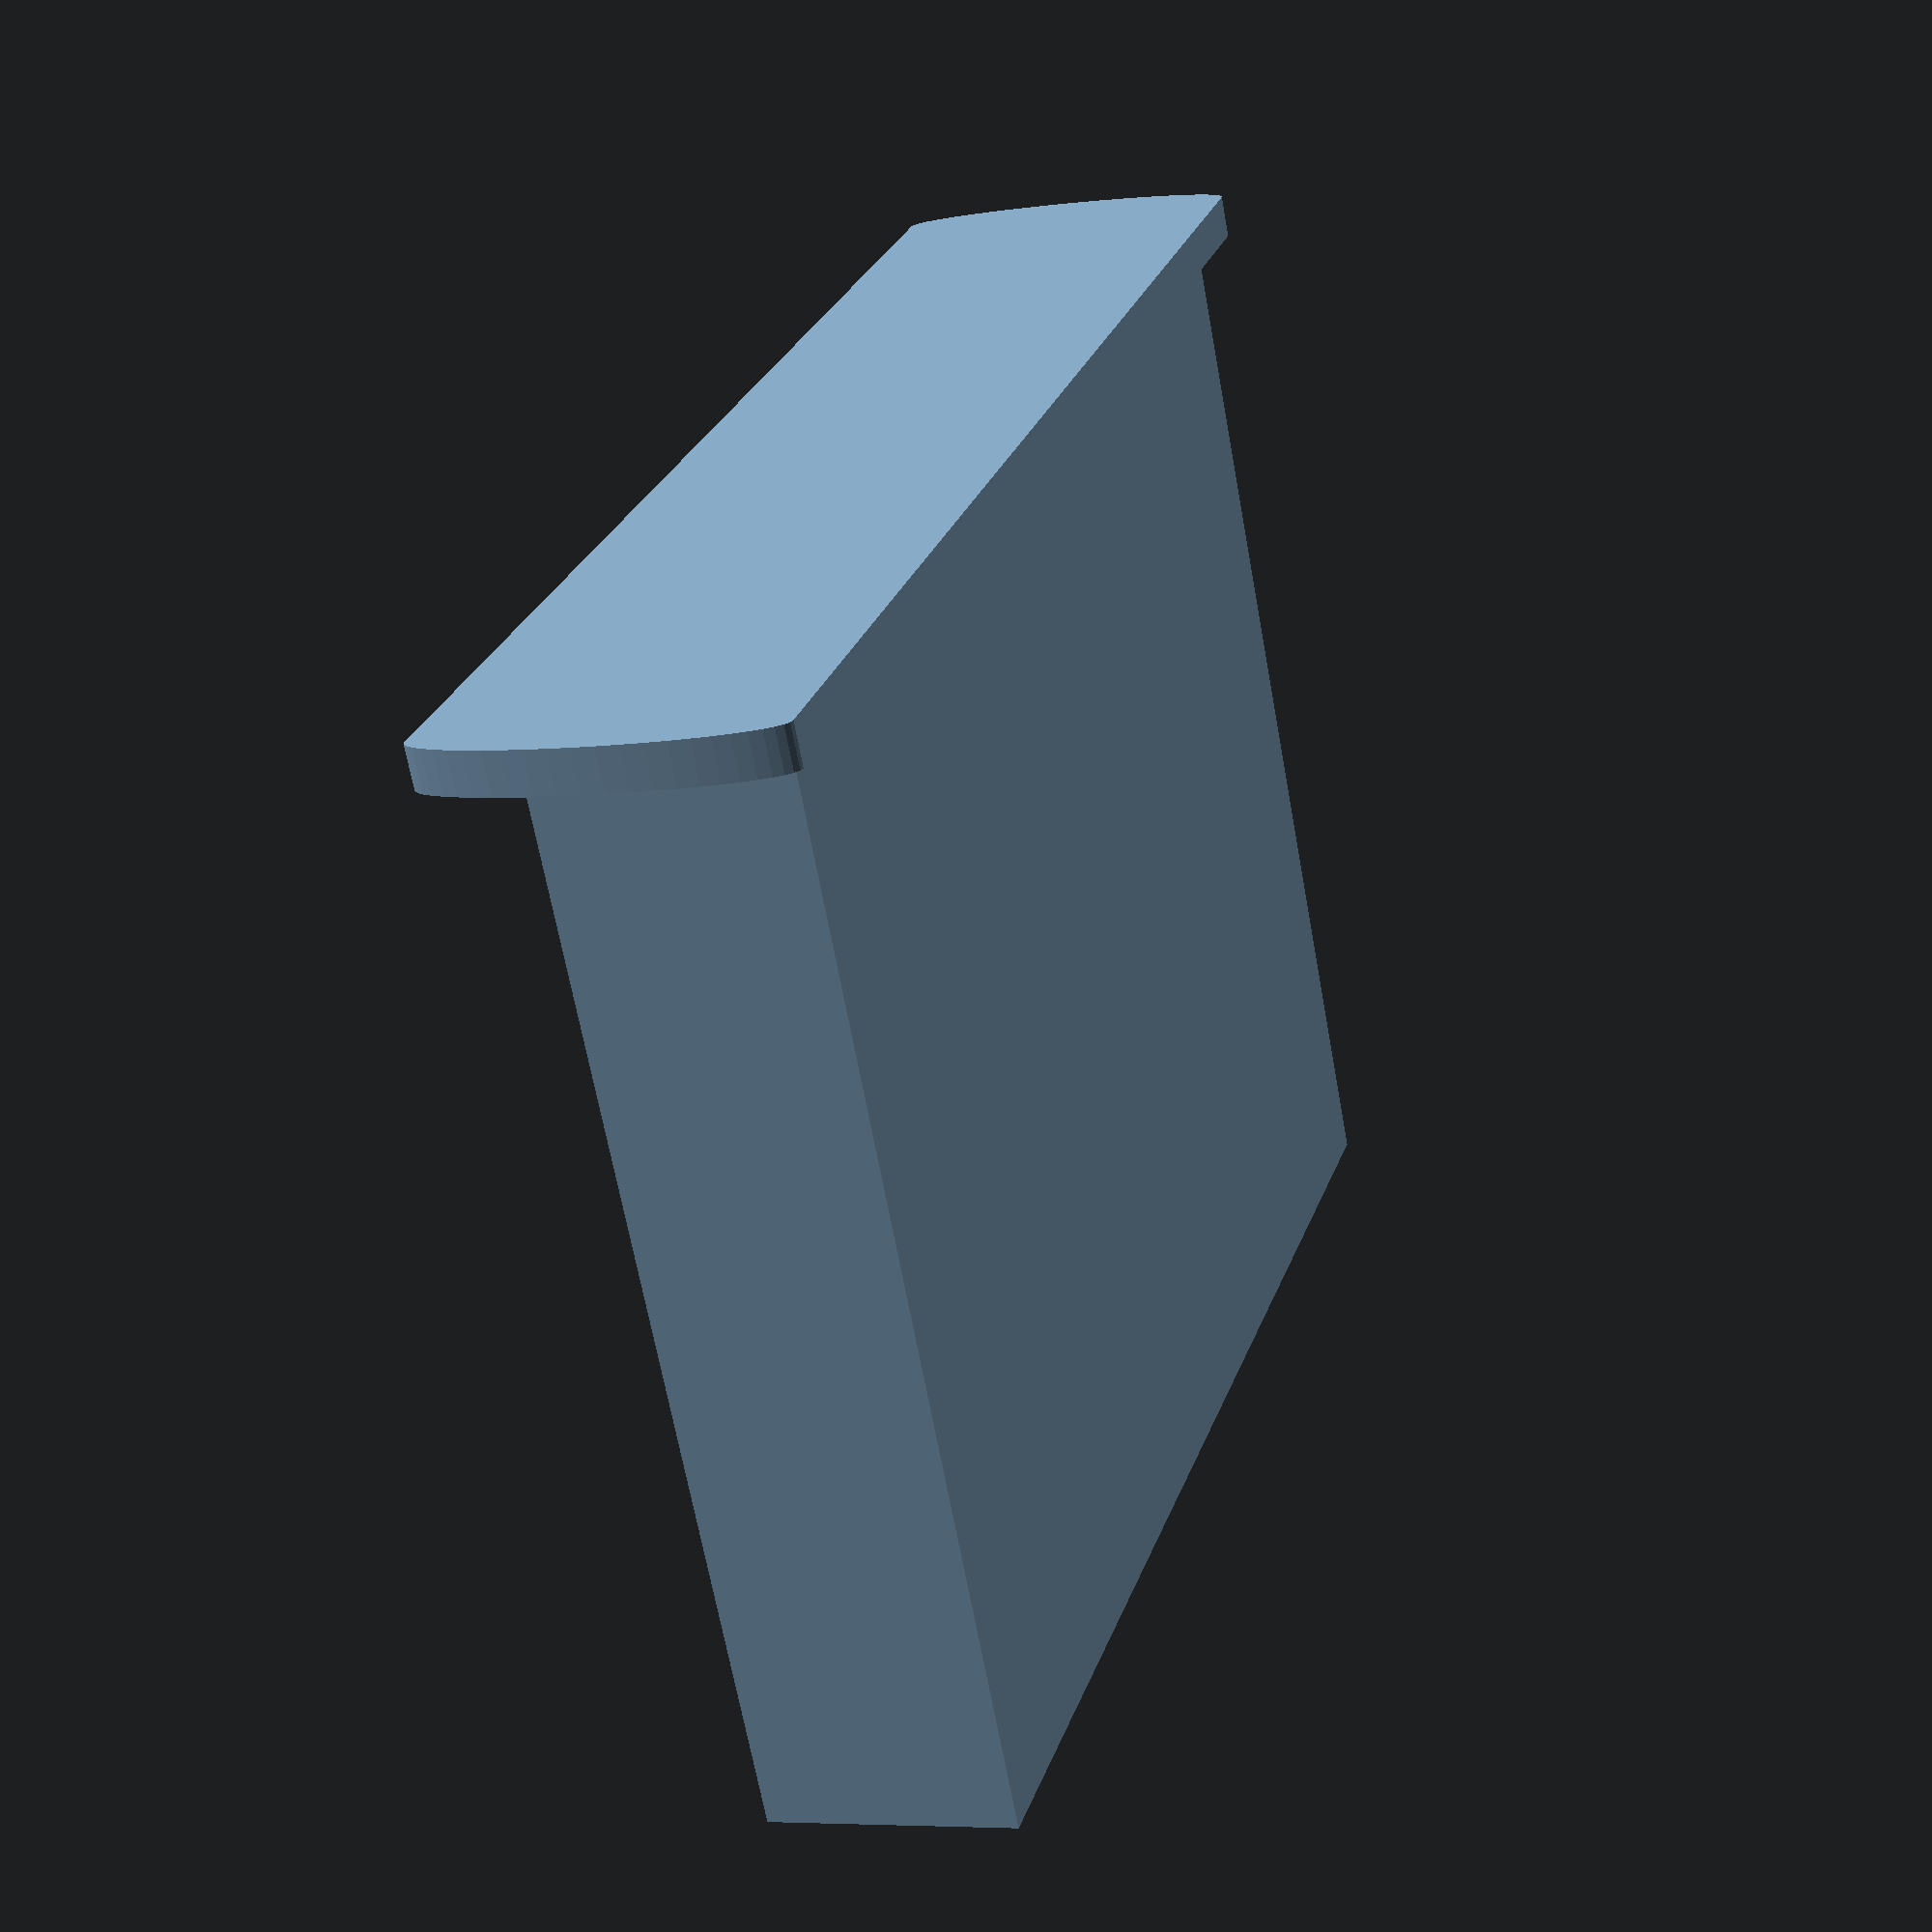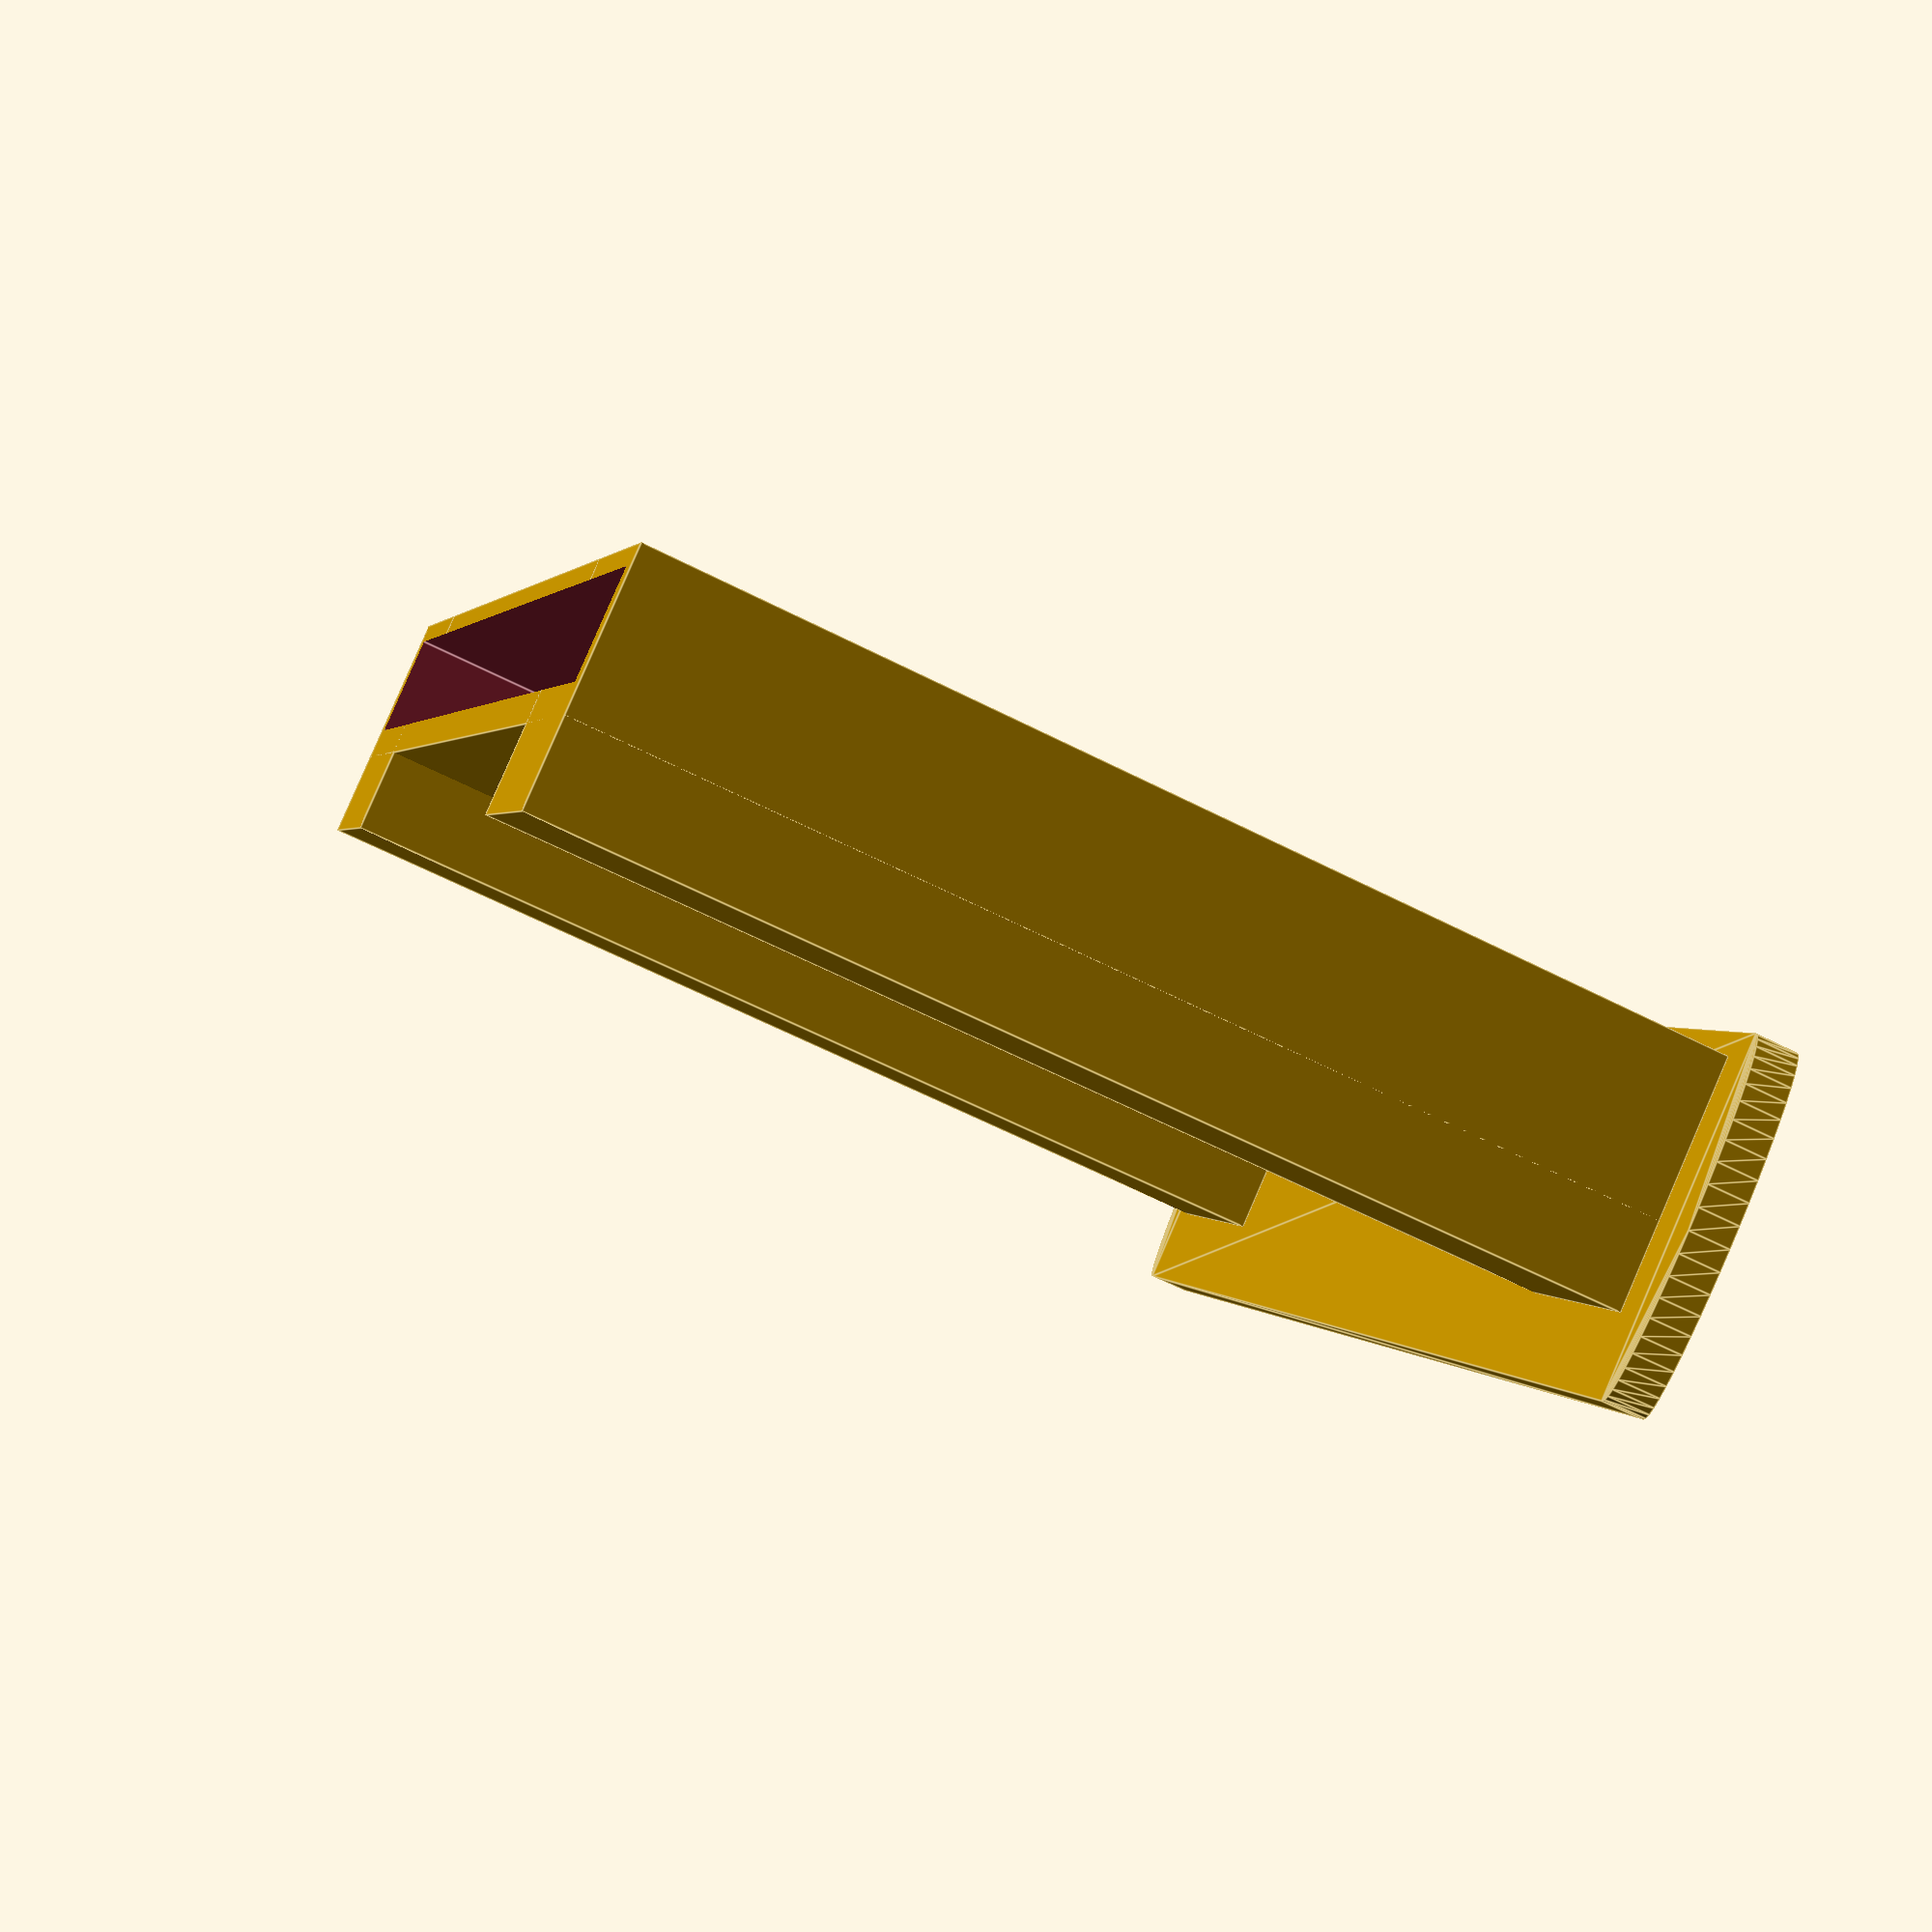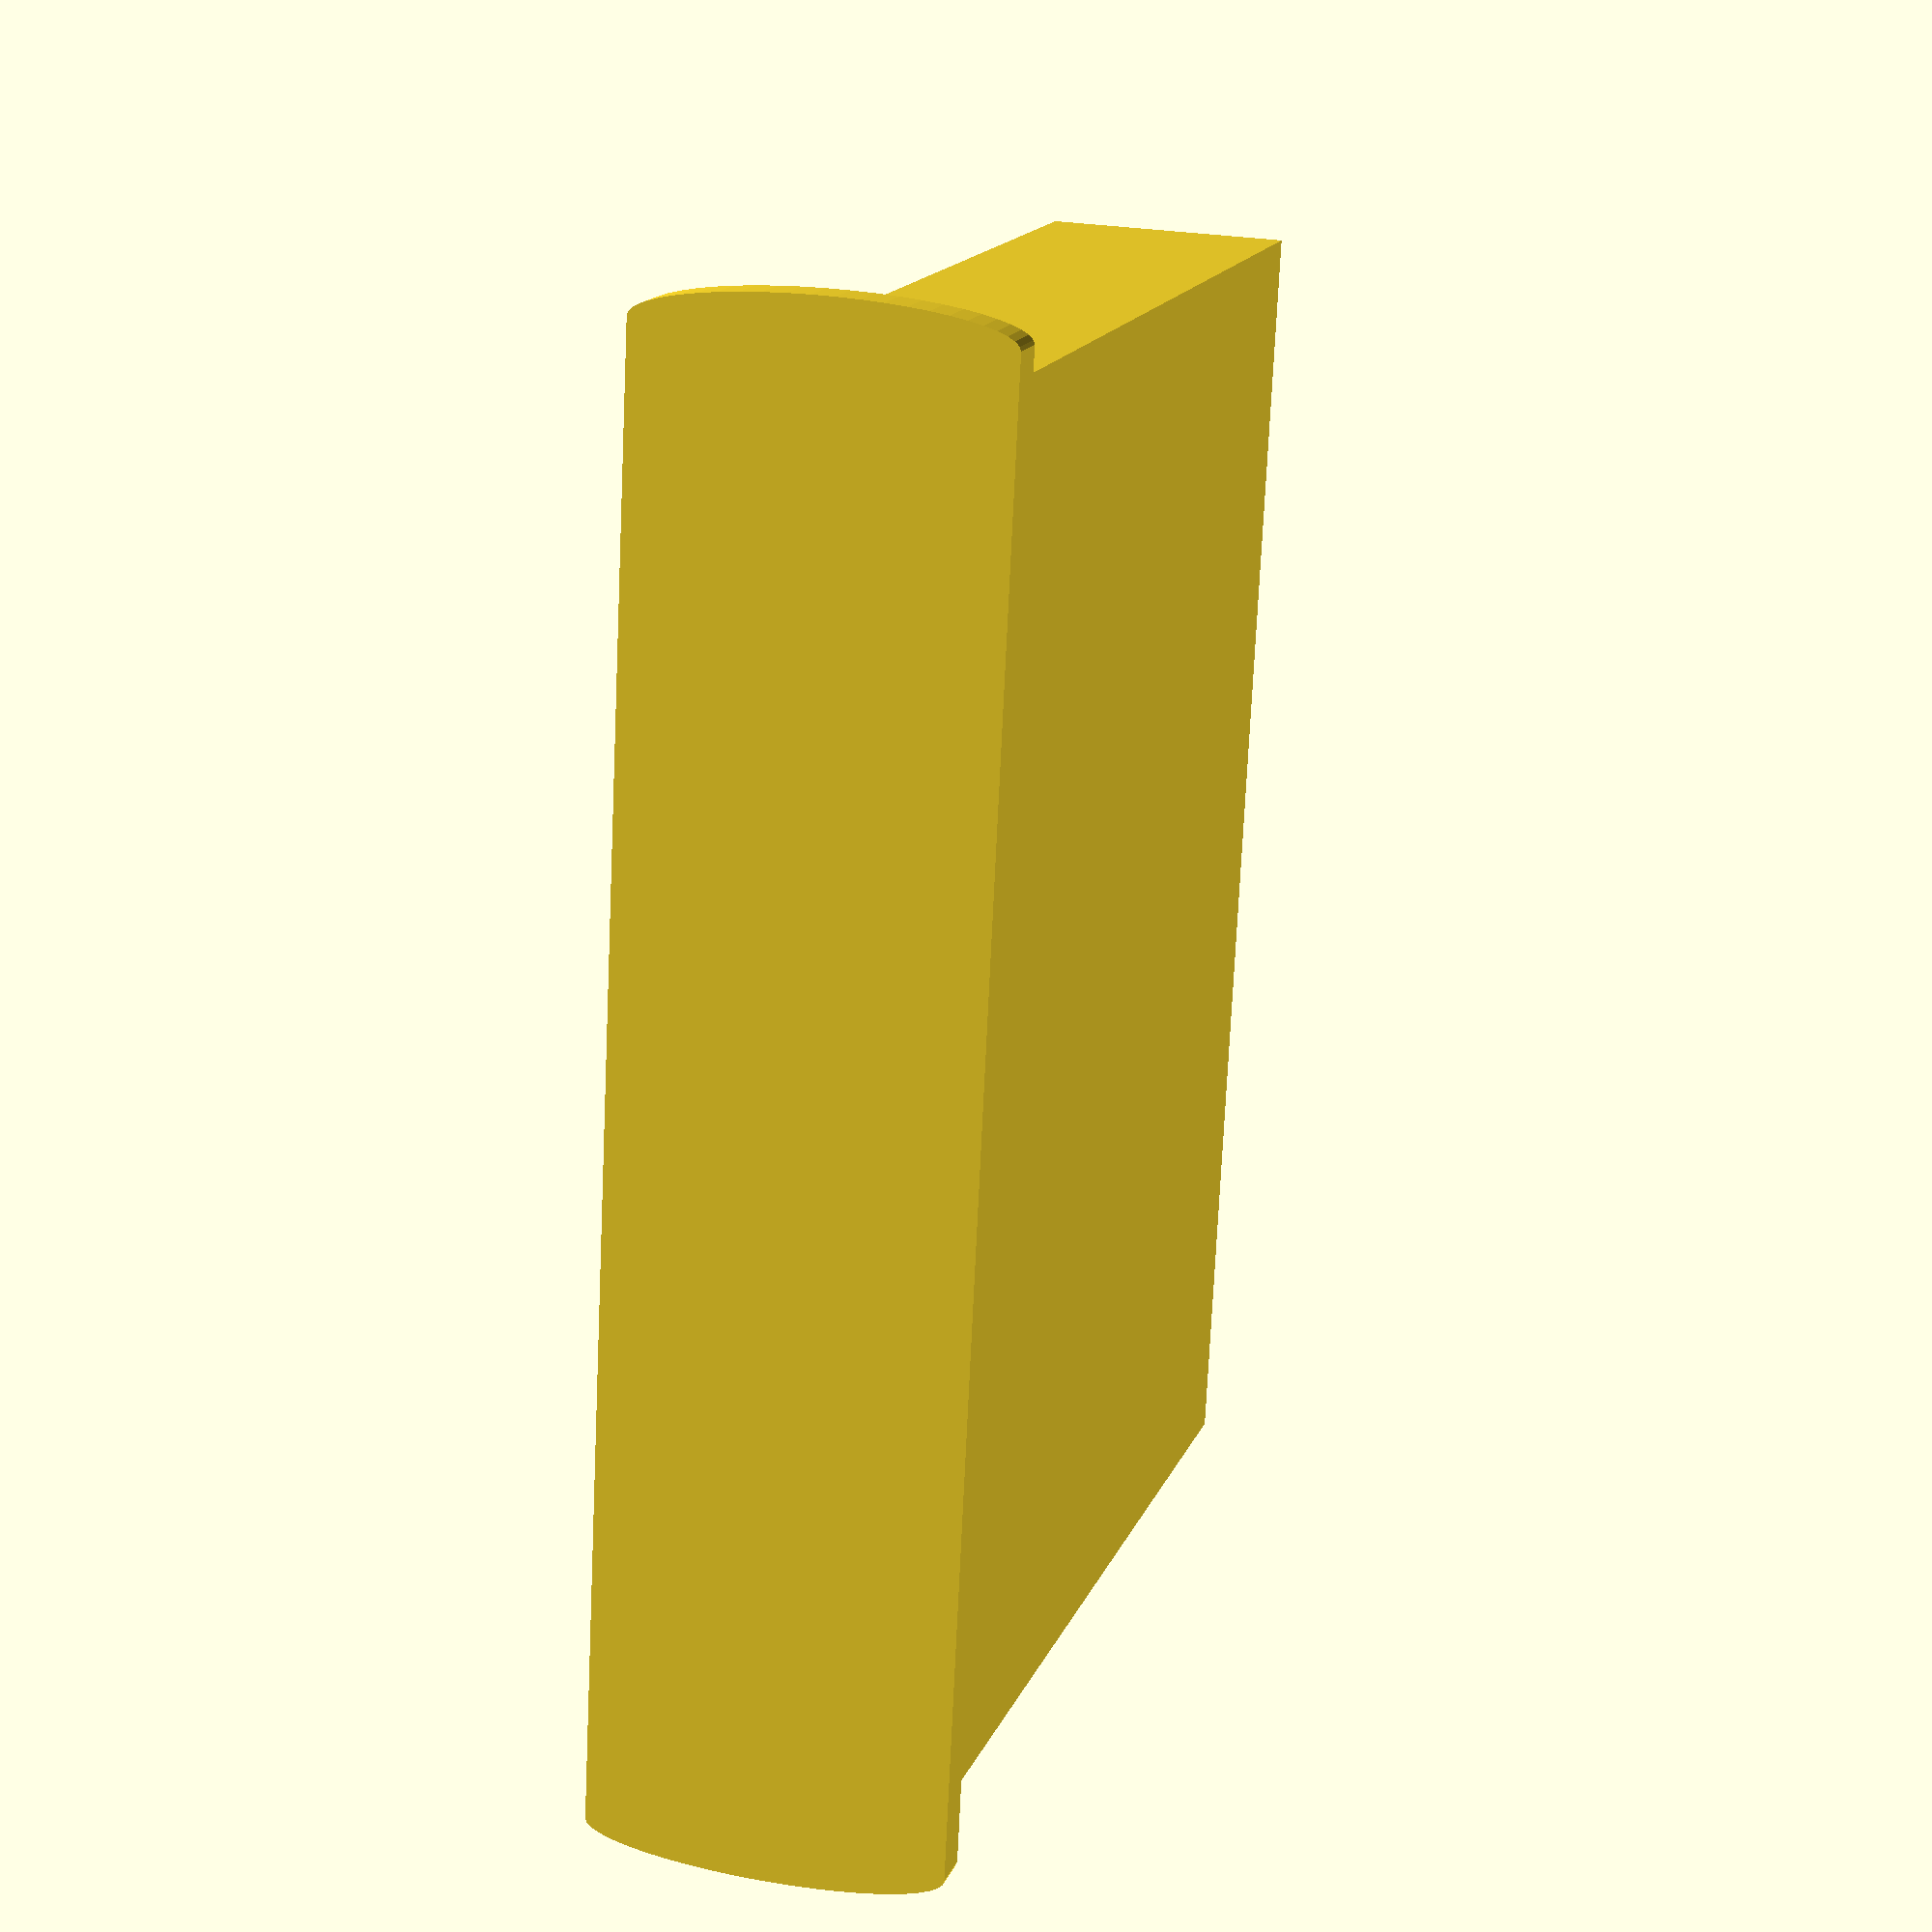
<openscad>

/* [Which Part] */

// Part to render
part = "InnerBoxPrint"; // [ InnerBoxPrint, OuterBoxPrint1, OuterBoxPrint2, SliderPrint, InnerBox, OuterBox, Slider ]

// Used for Slider part only.  Which slider number this is, 0-indexed.
slider_num = 0;

// Used for Slider part only.  Which position number this slider is coded for, 0-indexed.
position_num = 0;


/* [Main] */

// The string of position labels to use for the primary scale.
primary_scale = "0123456789";

// The string of position labels to use for the secondary scale, or undef if only one scale.
secondary_scale = undef;

// Which scale (0 for primary, 1 for secondary) to use for each slider.  This also defines the number of sliders.
slider_scales = [ 0, 0, 0, 0, 0 ];

// Inner dimensions of box cavity: width, depth, height; when drawer is facing to the right
inner_size = [ 50, 60, 5 ];


/* [Misc] */

// Depth of the detent hole
detent_height = 0.7;

// Maximum length of the detent lever arm (from the slider connector piece to the detent peg).  A smaller length may be chosen if possible to fit in two detent pegs.
detent_lever_arm_length_max = 20.0;

// Minimum length of the detent lever arm.
detent_lever_arm_length_min = 10.0;

// Defines the width of the margins on the +x and -x side of the box top, as a fraction of the box width
outer_box_top_margin_frac = 0.1;

// The width of the separating walls between sliders, as a fraction of the total width of the slider space
slider_separator_width_frac = 0.03;

// Minimum absolute width of separating walls between sliders.  If the calculated width is below the minimum, separating walls will be removed entirely.
min_between_slider_wall_width = 2;

// The length of the connecting piece of the slider, as a fraction of the outer box depth.  Larger values are stronger but reduce travel length and compress symbols.  The multiplier is arbitrarily chosen.  This is the main parameter to tweak for altering travel distance vs slider stabilization in this dimension.
slider_connector_length_frac = 0.083;

// The width of the connecting piece of the slider, as a fraction of the space between the centers of 2 adjacent sliders.  This also determines slot width.
slider_connector_width_frac = 0.2;

// Amount the handle on the slider protrudes
slider_handle_height = 1.5;

// The depth (along the length of the slider) of space that the handle takes up, as a fraction of the length of the slider's top wing
slider_handle_depth_frac = 0.125;

// Minimum opening span of the slider gates.  This ensures proper printing and proper clearances, but if the scale is too compact, may cause adjacent slider positions to also allow through the pins.
min_gate_opening = 2.5;

// The width of the slider's gate fin, as a fraction of the width of the right half of the bottom wing.
slider_gate_width_frac = 0.5;


/* [Marks] */
// Depth of scale markings
scale_mark_height = 0.3;

// Width/thickness of scale marking lines
scale_mark_width = 0.4;

// Type of primary scale
primary_scale_mark_type = "compact"; // [ ticks, full, compact ]

// Type of secondary scale
secondary_scale_mark_type = "compact"; // [ ticks, full, compact ]

// Used to guess how much space a label will take up.  This should be the ratio of character width to character height, approximately.  Adjust this if scale labels are intersecing the edges.
font_width_to_height_ratio = 0.95;

// Multiplier to turn a bounding box height into an approximate font point size
font_height_to_point_size_multiplier = 0.9;


/* [Minor Dims] */

// Thickness of inner box walls
inner_box_wall_thick = 1.2;

// Thickness of inner box bottom
inner_box_bottom_thick = 0.95;

// Thickness of inner box top
inner_box_top_thick = 1.5;

// Thickness of the backplate/handle on the end of the inner box
inner_box_end_plate_thick = 2;

// Distance the inner box handles protrudes to either side of the outer box when closed
inner_box_side_handle_protrusion = 1.5;

// Minimum thickness at thinnest point of outer box top
outer_box_min_top_thick = 1.7;

// Outer box wall thicknesses
outer_box_wall_thick = 1.5;

// Outer box bottom thickness
outer_box_bottom_thick = 0.95;

// Thickess of the slider top wing plate/detent arm
slider_top_wing_thick = 1.2;

// Thickness of the bottom wing; thicker values are stiffer but bulkier
slider_bottom_wing_thick = 1.5;

// The fraction of the gate hole width/depth that should be indented for false gates
false_gate_indent_width_frac = 0.2;

// The width and depth of the binary pips that mark each slider with its position
binary_pips_mark_depth = 0.2;

// Width of binary pips
binary_pips_mark_width = 0.5;

/* [Clearances] */

// The amount of sliding play/clearance the inner box has inside the outer box in the Y dimension
inner_box_play_y = 0.6;

// Minimum height of intersection between pins on inner box and gate fins on the sliders.
gate_pin_contact_height = 1.5;

// Amount of play/clearance between slider wings and the slot it rides in.
slider_wing_play_z = 0.5;

// The minimum amount of clearance between the gates on the bottom of the sliders, and the top of the inner box.
gate_inner_box_top_clearance_z = 0.2;

// Minimum clearance between the tops of the pins on the inner box and the bottoms of the slider wings
pin_wing_clearance_z = 0.2;

// The clearance between the tops of the rails on the inner box and the bottom of the outer box lid.
inner_box_top_rail_play_z = 0.3;

// Clearance between each slider and either the adjacent slider or the slot wall in the X dimension
slider_top_wing_clearance_x = 0.3;

// Amount of play the slider has in the X dimension
slider_play_x = 0.45;

// Extra clearance between bottom of slider gate and top of inner box, in addition to existing plays and clearances.
slider_gate_inner_box_top_clearance_extra = 0;

// Clearances around box front cutouts for inserting sliders
outer_box_front_slider_cutout_clearance = 0.2;

// Clearance between bottom wing of slider and the top rails in the first and last positions
bottom_wing_top_rail_clearance = 0.2;

// Amount of clearance in the X dimension between a pin and its gate when the box is closed.  This translates to slop in opening of the box while locked.
pin_gate_closed_clearance_x = 0.2;

// Amount of extra clearance between the back side of an inner box pin and the previous gate it runs next to.
pin_next_gate_closed_clearance_x = 0.2;

// Extra clearance (in addition to inner_box_play_y) between pins and gates in Y dimension
pin_gate_clearance_y_extra = 0.2;

// Distance to extend slot length by to give a more positive detent click
slot_end_extra_clearance_y = 0.55;




module FlatPuzzleBoxPart(
    /* OPTIONS TO SELECT WHAT PART TO MAKE */
    // Which part of the box to create.  Values are "InnerBox", "OuterBox", or "Slider" for the parts in their native orientations.  For the printable versions, use "InnerBoxPrint", "OuterBoxPrint1", "OuterBoxPrint2", or "SliderPrint".
    part,
    // Used for Slider part only.  Which slider number this is, 0-indexed.
    slider_num = 0,
    // Used for Slider part only.  Which position number this slider is coded for, 0-indexed.
    position_num = 0,

    /* PRIMARY OPTIONS */
    // The string of position labels to use for the primary scale.
    //primary_scale = "0123456789",
    primary_scale = "ABCDEFGHIJKLMNOPQRSTUVWXYZ",
    // The string of position labels to use for the secondary scale, or undef if only one scale.
    secondary_scale = undef,
    // Which scale (0 for primary, 1 for secondary) to use for each slider.  This also defines the number of sliders.
    slider_scales = [ 0, 0, 0, 0, 0 ],
    // Inner dimensions of box cavity: width, depth, height; when drawer is facing to the right
    inner_size = [ 50, 60, 5 ],

    /* MISC OPTIONS */
    // Depth of the detent hole
    detent_height = 0.7,
    // Maximum length of the detent lever arm (from the slider connector piece to the detent peg).  A smaller length may be chosen if possible to fit in two detent pegs.
    detent_lever_arm_length_max = 20,
    // Minimum length of the detent lever arm.
    detent_lever_arm_length_min = 10,
    // Defines the width of the margins on the +x and -x side of the box top, as a fraction of the box width
    outer_box_top_margin_frac = 0.1,
    // The width of the separating walls between sliders, as a fraction of the total width of the slider space
    slider_separator_width_frac = 0.03,
    // Minimum absolute width of separating walls between sliders.  If the calculated width is below the minimum, separating walls will be removed entirely.
    min_between_slider_wall_width = 2,
    // The length of the connecting piece of the slider, as a fraction of the outer box depth.  Larger values are stronger but reduce travel length and compress symbols.  The multiplier is arbitrarily chosen.  This is the main parameter to tweak for altering travel distance vs slider stabilization in this dimension.
    slider_connector_length_frac = 0.083,
    // The width of the connecting piece of the slider, as a fraction of the space between the centers of 2 adjacent sliders.  This also determines slot width.
    slider_connector_width_frac = 0.2,
    // Amount the handle on the slider protrudes
    slider_handle_height = 1.5,
    // The depth (along the length of the slider) of space that the handle takes up, as a fraction of the length of the slider's top wing
    slider_handle_depth_frac = 0.125,
    // Minimum opening span of the slider gates.  This ensures proper printing and proper clearances, but if the scale is too compact, may cause adjacent slider positions to also allow through the pins.
    min_gate_opening = 2.5,
    // The width of the slider's gate fin, as a fraction of the width of the right half of the bottom wing.
    slider_gate_width_frac = 0.5,

    /* MARKING AND SCALE OPTIONS */
    // Depth of scale markings
    scale_mark_height = 0.3,
    // Width/thickness of scale marking lines
    scale_mark_width = 0.4,
    primary_scale_mark_type = "compact",
    secondary_scale_mark_type = "compact",
    // Used to guess how much space a label will take up.  This should be the ratio of character width to character height, approximately.  Adjust this if scale labels are intersecing the edges.
    font_width_to_height_ratio = 0.95,
    // Multiplier to turn a bounding box height into an approximate font point size
    font_height_to_point_size_multiplier = 0.9,

    /* THICKNESSES AND MINOR FEATURE DIMENSIONS */
    // Thicknesses of parts of the inner box
    inner_box_wall_thick = 1.2,
    inner_box_bottom_thick = 0.95,
    inner_box_top_thick = 1.5,
    // Thickness of the backplate/handle on the end of the inner box
    inner_box_end_plate_thick = 2,
    // Distance the inner box handles protrudes to either side of the outer box when closed
    inner_box_side_handle_protrusion = 1.5,
    // Minimum thickness at thinnest point of outer box top
    outer_box_min_top_thick = 1.7,
    // Other outer box wall thicknesses
    outer_box_wall_thick = 1.5,
    outer_box_bottom_thick = 0.95,
    // Thickess of the slider top wing plate/detent arm
    slider_top_wing_thick = 1.2,
    // Thickness of the bottom wing; thicker values are stiffer but bulkier
    slider_bottom_wing_thick = 1.5,
    // The fraction of the gate hole width/depth that should be indented for false gates
    false_gate_indent_width_frac = 0.2,
    // The width and depth of the binary pips that mark each slider with its position
    binary_pips_mark_depth = 0.2,
    binary_pips_mark_width = 0.5,

    /* CLEARANCES AND PLAYS */
    // The amount of sliding play/clearance the inner box has inside the outer box in the Y dimension
    inner_box_play_y = 0.6,
    // Minimum height of intersection between pins on inner box and gate fins on the sliders.
    gate_pin_contact_height = 1.5,
    // Amount of play/clearance between slider wings and the slot it rides in.
    slider_wing_play_z = 0.5,
    // The minimum amount of clearance between the gates on the bottom of the sliders, and the top of the inner box.
    gate_inner_box_top_clearance_z = 0.2,
    // Minimum clearance between the tops of the pins on the inner box and the bottoms of the slider wings
    pin_wing_clearance_z = 0.2,
    // The clearance between the tops of the rails on the inner box and the bottom of the outer box lid.
    inner_box_top_rail_play_z = 0.3,
    // Clearance between each slider and either the adjacent slider or the slot wall in the X dimension
    slider_top_wing_clearance_x = 0.3,
    // Amount of play the slider has in the X dimension
    slider_play_x = 0.45,
    // Extra clearance between bottom of slider gate and top of inner box, in addition to existing plays and clearances.
    slider_gate_inner_box_top_clearance_extra = 0,
    // Clearances around box front cutouts for inserting sliders
    outer_box_front_slider_cutout_clearance = 0.2,
    // Clearance between bottom wing of slider and the top rails in the first and last positions
    bottom_wing_top_rail_clearance = 0.4,
    // Amount of clearance in the X dimension between a pin and its gate when the box is closed.  This translates to slop in opening of the box while locked.
    pin_gate_closed_clearance_x = 0.3,
    // Amount of extra clearance between the back side of an inner box pin and the previous gate it runs next to.
    pin_next_gate_closed_clearance_x = 0.2,
    // Extra clearance (in addition to inner_box_play_y) between pins and gates in Y dimension
    pin_gate_clearance_y_extra = 0.2,
    // Distance to extend slot length by to give a more positive detent click
    slot_end_extra_clearance_y = 0.55,

) {


// Returns true if all elements in the input array are true
function all_true (ar, i=0) = len(ar) < i ? (ar[i] ? all_true(ar, i+1) : false) : true;


// The scales displayed in the left and right margins
scale_left_margin_type = primary_scale_mark_type;
scale_left_margin_slider = search(0, slider_scales)[0];
scale_right_margin_type = secondary_scale_mark_type;
scale_right_margin_slider = (secondary_scale == undef || len(search(1, slider_scales)) == 0) ? scale_left_margin_slider : search(1, slider_scales)[0];

// Size of interior cavity of inner box.  The opening faces -X
inner_box_inner_size = inner_size;
num_sliders = len(slider_scales);
// Array, indexed by slider number, of arrays of positions for that slider.
slider_positions = [ for (scalenum = slider_scales) [ for (c = (scalenum == 0 ? primary_scale : secondary_scale)) c ] ];

// Calculated inner box main outer dimensions, not including rails and pins on the top, or handle on the front.
inner_box_main_outer_size = inner_box_inner_size + [
    0, // main width of inner box is open at both ends; the end plate caps off one of these ends
    2 * inner_box_wall_thick,
    inner_box_bottom_thick + inner_box_top_thick
];

// Height that the pins rise above the top of the inner box.
inner_box_pin_height = gate_pin_contact_height + gate_inner_box_top_clearance_z + slider_wing_play_z;

// Thickness of the outer box top at its thickest point
outer_box_top_thick = outer_box_min_top_thick + max(slider_top_wing_thick + detent_height, scale_mark_height);

// Size of inner cavity in outer box.
outer_box_inner_size = inner_box_main_outer_size + [
    0,
    inner_box_play_y,
    inner_box_pin_height + pin_wing_clearance_z + slider_bottom_wing_thick + slider_wing_play_z
];
outer_box_outer_size = outer_box_inner_size + [ outer_box_wall_thick, 2 * outer_box_wall_thick, outer_box_bottom_thick + outer_box_top_thick ];

// The height of the top rails on the inner box.
inner_box_top_rail_height = outer_box_inner_size.z - inner_box_main_outer_size.z - inner_box_top_rail_play_z;

// Width of margins on the +x and -x sides of the box top
outer_box_top_margins_x_min = outer_box_outer_size.x * outer_box_top_margin_frac;
outer_box_top_margins_x = max(outer_box_top_margins_x_min, outer_box_wall_thick);

// Effective width on the top of the outer box that can be used for sliders.
effective_slider_area_width = outer_box_outer_size.x - 2*outer_box_top_margins_x - 2*slider_top_wing_clearance_x;
// The target width of the walls between sliders.  This is arbitrary, and can be 0.
target_between_slider_wall_width = slider_separator_width_frac * effective_slider_area_width;
// The chosen width of walls in between sliders, or 0 to indicate no walls.
between_slider_wall_width = target_between_slider_wall_width >= min_between_slider_wall_width ? target_between_slider_wall_width : 0;
echo("Between Slider Wall Width", between_slider_wall_width);

// The amount of X space in between the top wings of adjacent sliders.  Depends on whether or not there are walls between.
slider_top_wing_width_between = between_slider_wall_width > 0 ? (between_slider_wall_width + 2*slider_top_wing_clearance_x) : slider_top_wing_clearance_x;
// Space between sliders
slider_spacing = (effective_slider_area_width - slider_top_wing_width_between * (num_sliders - 1)) / num_sliders + slider_top_wing_width_between;
// Width of the top plate on the slider
slider_top_wing_width = slider_spacing - slider_top_wing_width_between;
// The X coordinate of each of the sliders, centered on the slider.
sliders_x = [ for (i = [ 0 : num_sliders-1 ]) outer_box_top_margins_x + slider_top_wing_clearance_x + slider_top_wing_width/2 + i * slider_spacing ];
echo("First/Last Slider Edge Distances", sliders_x[0], outer_box_outer_size.x - sliders_x[len(sliders_x) - 1]);
//assert(sliders_x[0] == outer_box_outer_size.x - sliders_x[len(sliders_x) - 1]); // first and last slider are equidistant from their nearest edge

// Length of the connector between the top and bottom parts of the slider.  Larger values are stronger but reduce travel length and compress symbols.  The multiplier is arbitrarily chosen.  This is the main parameter to tweak for altering travel distance vs slider stabilization in this dimension.
slider_connector_length = slider_connector_length_frac * outer_box_outer_size.y;

// These multipliers here are calculated such that top wing just covers whole slot at one extreme.
// The length of the part of the slot that the slider travels in
slot_travel_length = (1/3) * outer_box_outer_size.y + (2/3) * slider_connector_length;
// The distance that the slider can travel
slider_travel_length = slot_travel_length - slider_connector_length;
// Offset from the slot to the outer edge of the box
slot_edge_offset = (1/3) * (outer_box_outer_size.y - slider_connector_length);
// Length/depth of the top wing/plate on the slider
slider_top_wing_length = (2/3) * (outer_box_outer_size.y - slider_connector_length) + slider_connector_length;

// Width of the 'connector' portion of the slider, the part that rides in the slots.  The multiplier here is arbitrarily chosen.
slider_connector_width = slider_connector_width_frac * slider_spacing;
// The width of the slots in the box
slot_width = slider_connector_width + slider_play_x;


// Diameter of the handle bump
slider_handle_depth = slider_top_wing_length * slider_handle_depth_frac;
// Height of connecting piece of slider
slider_connector_height = outer_box_top_thick - slider_top_wing_thick + slider_wing_play_z;
// Width of bottom wing right-of-center.
slider_bottom_wing_width_right = slider_top_wing_width / 2;
// Width of bottom wing left-of-center.  Can be reduced so long as it doesn't drop below half the connector width.
// The problem with increasing this to the full slider_bottom_wing_width_right is that the front cutouts on the box would then intersect each other if there are no separators between sliders.  There needs to be some space between.
// TODO: Calculate this based on the actual separation between the box front cutouts.
slider_bottom_wing_width_left = max(slider_bottom_wing_width_right / 2.5, slider_connector_width / 2);


// The Y coordinate corresponding to the center of the slider [connector segment] in its near position.  (In coordinate space of outer box)
slider_positions_y_begin = slot_edge_offset + slider_connector_length / 2;
// The Y coordinate corresponding to the center of the slider [connector segment] in its far position
slider_positions_y_end = outer_box_outer_size.y - slider_positions_y_begin;
echo("Slider travel length compare", slider_positions_y_end - slider_positions_y_begin, slider_travel_length);
//assert(slider_positions_y_end - slider_positions_y_begin == slider_travel_length);  // Make sure the slider travel length equals the spacing between first and last position
// Space between positions of the slider for each slider
slider_positions_spacing = [ for (i = [ 0 : num_sliders - 1 ]) (slider_positions_y_end - slider_positions_y_begin) / (len(slider_positions[i]) - 1) ];
// Y coordinates corresponding to the center of the slider for each slider position for each slider.  The first position is slider_positions_y_end and positions are evenly spaced.
slider_positions_y = [
    for (i = [ 0 : num_sliders - 1 ])
        [ for (j = [ len(slider_positions[i]) - 1 : -1 : 0 ])
            slider_positions_y_begin + j * slider_positions_spacing[i]
        ]
];
// Size of openings in the slider gate
slider_gate_opening = [ for (i = [ 0 : num_sliders - 1 ]) max(min_gate_opening, slider_positions_spacing[i]) ];
// Depth (Y dimension/length) of gate at bottom of slider
slider_gate_depth = max([ for (i = [ 0 : num_sliders - 1 ]) slider_positions_y[i][0] - slider_positions_y[i][len(slider_positions_y[i]) - 1] + slider_gate_opening[i] ]);
// Width of slider gate.  Value is arbitrary and partly controls strength of gates versus strength of pins.
slider_gate_width = slider_gate_width_frac * slider_bottom_wing_width_right;
assert(slider_gate_width < slider_bottom_wing_width_left + slider_bottom_wing_width_right - slider_gate_width);
// Height of the gate component of the slider
slider_gate_height = outer_box_inner_size.z - inner_box_main_outer_size.z - slider_bottom_wing_thick - slider_wing_play_z - inner_box_top_rail_play_z - slider_gate_inner_box_top_clearance_extra;
echo("slider_bottom_wing_width_right", slider_bottom_wing_width_right);
echo("slider_bottom_wing_width_left", slider_bottom_wing_width_left);
echo("slider_gate_depth", slider_gate_depth);
echo("slider_positions_y[0][0]", slider_positions_y[0][0]);
echo("slider_positions_y[0][len(slider_positions_y[0]) - 1]", slider_positions_y[0][len(slider_positions_y[0]) - 1]);
echo("slider_gate_opening", slider_gate_opening);

// Width of the top rails on the inner box
inner_box_top_rail_depth = slider_positions_y_begin - slider_gate_depth / 2 - outer_box_wall_thick - bottom_wing_top_rail_clearance;

// Size of pin in X dimension.  This is calculated to fit underneath the individual slider's top wing footprint.
inner_box_pin_width = slider_top_wing_width / 2 + slider_bottom_wing_width_right - slider_gate_width - pin_gate_closed_clearance_x - pin_next_gate_closed_clearance_x;
// Size of pins in Y dimension
inner_box_pin_depth = min(slider_gate_opening) - inner_box_play_y - 2 * pin_gate_clearance_y_extra;

// Max size of the detent peg in Y dimension so prevent detent sockets from overlapping
max_detent_peg_size_y_by_slider = [ for (posar = slider_positions) slider_travel_length / (len(posar) - 1) ];
max_detent_peg_size_y = min(max_detent_peg_size_y_by_slider);
// Size of the detent peg in the Y dimension (depth)
detent_peg_size_y = min(detent_height * 2, max_detent_peg_size_y);
// Minimum Y distance from the Y center of the detent pin on the slider to the edge of the top wing
detent_peg_edge_dist_min = max(detent_peg_size_y / 2, (slider_top_wing_length - slider_connector_length) / 2 - detent_lever_arm_length_max);
// Maximum distance.  Multiplier is arbitrary and determines the range of how close to the edge the detent peg must be.
//detent_peg_edge_dist_max = 0.3 * ((slider_top_wing_length - slider_connector_length) / 2 - detent_peg_size_y/2);
detent_peg_edge_dist_max = (slider_top_wing_length - slider_connector_length) / 2 - detent_lever_arm_length_min;
assert(detent_peg_edge_dist_max > detent_peg_edge_dist_min);

// For each slider, determine whether the slider can have 2 detent pins, or just one.
// This is determined by: If there are 2 detent pins, they must be a whole multiple of the position distance apart.  Check if there's such a multiple that fits the constraints on detent pin edge positioning.
// The maximum number of detent positions that can fit within the working area of the slider
max_detent_positions_by_slider = [ for (i = [ 0 : num_sliders - 1 ]) floor((slider_top_wing_length - 2 * detent_peg_edge_dist_min) / slider_positions_spacing[i]) ];
// The amount of space (Y) between the dual detent pins on a slider.  This may be 0 or negative in some cases where dual pins aren't possible.
detent_peg_spacing_by_slider = [ for (i = [ 0 : num_sliders-1 ]) (max_detent_positions_by_slider[i] - 1) * slider_positions_spacing[i] ];
// For each slider, whether or not the sliders positions would allow dual detent pegs.
can_have_dual_detent_peg_by_slider = [ for (i = [ 0 : num_sliders-1 ]) detent_peg_spacing_by_slider[i] >= 0 && (slider_top_wing_length - detent_peg_spacing_by_slider[i]) / 2 <= detent_peg_edge_dist_max ];
// Single flag for whether sliders should have dual detent pegs
dual_detent_pegs = all_true(can_have_dual_detent_peg_by_slider);
// The distance of the detent peg(s) from the edge of the slider
detent_peg_edge_dist_by_slider = [ for (i = [ 0 : num_sliders-1 ]) dual_detent_pegs ? (slider_top_wing_length - detent_peg_spacing_by_slider[i]) / 2 : detent_peg_edge_dist_min ];
echo("Has dual detent pegs", dual_detent_pegs);
echo("Detent edge dist by slider", detent_peg_edge_dist_by_slider);
echo("Detent peg spacing by slider", detent_peg_spacing_by_slider);
echo("Max detent positions by slider", max_detent_positions_by_slider);
echo("Slider positions spacing", slider_positions_spacing);
echo("Detent lever arm length by slider", [ for (edgedist = detent_peg_edge_dist_by_slider) (slider_top_wing_length - slider_connector_length) / 2 - edgedist ]);
for (edgedist = detent_peg_edge_dist_by_slider) {
	// If either of these assertions fail, the constraints on detent_lever_arm_length are probably set too tightly
	assert(edgedist >= detent_peg_size_y / 2);
	assert(edgedist <= (slider_top_wing_length - slider_connector_length) / 2 - detent_peg_size_y / 2);
}

// How far the false gate impressions are inset
false_gate_indent_width = slider_gate_width * false_gate_indent_width_frac;


function to_binary_array_helper(n, placeval) = placeval == 1 ? [ n ] : concat([ floor(n / placeval) ], to_binary_array_helper( n - floor(n / placeval) * placeval, placeval / 2));
// Converts a number into an array of binary digits 0 and 1.  The length of the array is determined by max_n.
function to_binary_array(n, max_n) = to_binary_array_helper(n, 2 ^ (floor(log(max_n) / log(2))));
module BinaryPips(n, max_n, width, depth) {
    // Generates a subtractive geometry that will mark a surface with the number in binary.  Surface size is specified as widthxdepth
    // The numeric digits go from left to right along the X axis, centered on the origin.
    // The Y dimension is centered on the origin.
    // The Z dimension is the depth of the marking, configured here.
    mark_depth = binary_pips_mark_depth;
    mark_width = binary_pips_mark_width;
    digits = to_binary_array(n, max_n);
    spacing = width / (len(digits) + 1);
    for (digitnum = [ 0 : len(digits) - 1 ])
        translate([ (digitnum + 1) * spacing - width/2, 0, 0 ])
            if (digits[digitnum] == 0)
                translate([ -mark_width/2, -mark_width/2, -mark_depth ])
                    cube([ mark_width, mark_width, mark_depth ]);
            else
                translate([ -mark_width/2, -depth/2, -mark_depth ])
                    cube([ mark_width, depth, mark_depth ]);
};


// Negative cutouts for position tick marks
module ScaleTickMarks(slider_num, width) {
    for (y = slider_positions_y[slider_num])
        translate([ -width/2, y - scale_mark_width/2, -scale_mark_height ])
            cube([ width, scale_mark_width, scale_mark_height ]);
};


// Determine the font point size such that a character will fit inside the given rectangle.  This is a guesstimate.
function font_size_within_rect(w, h) = min(h * font_height_to_point_size_multiplier, w / font_width_to_height_ratio * font_height_to_point_size_multiplier);

// Full scale with symbol for each position
module ScaleFull(slider_num, scale_width, scale_align="right") {
    // Tick marks
    tick_width = scale_width / 5; // arbitrary multiplier
    if (scale_align == "right")
        translate([ scale_width / 2 - tick_width / 2, 0, 0 ])
            ScaleTickMarks(slider_num, tick_width);
    if (scale_align == "left")
        translate([ -scale_width / 2 + tick_width / 2, 0, 0 ])
            ScaleTickMarks(slider_num, tick_width);
    // Symbols
    font_size = font_size_within_rect(scale_width - tick_width, slider_positions_spacing[slider_num]);
    for (i = [ 0 : len(slider_positions[slider_num])-1 ])
        translate([ scale_align == "right" ? -tick_width/2 : tick_width/2, slider_positions_y[slider_num][i], -scale_mark_height ])
            linear_extrude(scale_mark_height)
                text(slider_positions[slider_num][i], size=font_size, halign="center", valign="center");
};

// Compact scale with only first and last positions marked with symbol
module ScaleCompact(slider_num, scale_width, scale_align="right") {
    // Tick marks
    tick_width = scale_width / 2; // arbitrary multiplier
    if (scale_align == "right")
        translate([ scale_width / 2 - tick_width / 2, 0, 0 ])
            ScaleTickMarks(slider_num, tick_width);
    if (scale_align == "left")
        translate([ -scale_width / 2 + tick_width / 2, 0, 0 ])
            ScaleTickMarks(slider_num, tick_width);
    // Symbols
    font_size = font_size_within_rect(scale_width, slider_positions_y_begin);
    translate([ 0, slider_positions_y_end + font_size/2 + slider_positions_spacing[slider_num] / 2, -scale_mark_height ])
        linear_extrude(scale_mark_height)
            text(slider_positions[slider_num][0], size=font_size, halign="center", valign="center");
    translate([ 0, slider_positions_y_begin - font_size/2 - slider_positions_spacing[slider_num] / 2, -scale_mark_height ])
        linear_extrude(scale_mark_height)
            text(slider_positions[slider_num][len(slider_positions[slider_num])-1], size=font_size, halign="center", valign="center");

};


module Scale(slider_num, width, scale_type, scale_align="center") {
    if (scale_type == "ticks")
        ScaleTickMarks(slider_num, width);
    else if (scale_type == "full")
        ScaleFull(slider_num, width, scale_align);
    else if (scale_type == "compact")
        ScaleCompact(slider_num, width, scale_align);
    else
        assert(false);
};

module LeftMarginScale() {
    translate([ outer_box_top_margins_x/2, 0, outer_box_outer_size.z ])
        Scale(scale_left_margin_slider, outer_box_top_margins_x, scale_left_margin_type, "right");
};

module RightMarginScale() {
    translate([ outer_box_outer_size.x - outer_box_top_margins_x/2, 0, outer_box_outer_size.z ])
        Scale(scale_right_margin_slider, outer_box_top_margins_x, scale_right_margin_type, "left");
};

module IntraSliderScale(slider_num) {
    difference() {
        ScaleTickMarks(slider_num, slider_spacing);
        translate([ -(slider_top_wing_width + 2*slider_top_wing_clearance_x)/2, 0, -(scale_mark_height + 10) ])
            cube([ slider_top_wing_width + 2*slider_top_wing_clearance_x, outer_box_outer_size.y + 10, scale_mark_height + 10 ]);
        if (slider_num == 0)
            translate([ -slider_spacing/2, 0, -(scale_mark_height + 10) ])
                cube([ slider_spacing/2, outer_box_outer_size.y + 10, scale_mark_height + 10 ]);
        if (slider_num == num_sliders - 1)
            translate([ 0, 0, -(scale_mark_height + 10) ])
                cube([ slider_spacing/2, outer_box_outer_size.y + 10, scale_mark_height + 10 ]);
    };
};


module DetentPeg(width, extraheight=0) {
    // Triangular detent peg.  Top flush with XY plane at z=0.  Extends to given width over X, centered at x=0
    translate([ -width/2, 0, 0 ])
    rotate([ 90, 0, 90 ])
    linear_extrude(width)
    polygon([
        [ detent_peg_size_y / 2, 0 ],
        [ 0, -(detent_height + extraheight) ],
        [ -detent_peg_size_y / 2, 0 ]
    ]);
};


module Slider(slider_num, position_num) {
    
    module SliderHandle() {
        difference() {
            translate([ -slider_top_wing_width/2, -slider_handle_depth/2, 0 ])
                cube([ slider_top_wing_width, slider_handle_depth, slider_handle_height ]);
            // Index mark
            translate([ -(slider_top_wing_width + 10)/2, -scale_mark_width/2, slider_handle_height - scale_mark_height ])
                cube([ slider_top_wing_width + 10, scale_mark_width, 10 ]);
        };
    };
    
    module SliderTopWing() {
        translate([ -slider_top_wing_width/2, -slider_top_wing_length/2, 0 ])
            cube([ slider_top_wing_width, slider_top_wing_length, slider_top_wing_thick ]);
        // Detent pegs
        translate([ 0, -slider_top_wing_length/2 + detent_peg_edge_dist_by_slider[slider_num], 0 ])
                DetentPeg(slider_top_wing_width, slider_wing_play_z);
        if (dual_detent_pegs) {
            translate([ 0, slider_top_wing_length/2 - detent_peg_edge_dist_by_slider[slider_num], 0 ])
                DetentPeg(slider_top_wing_width, slider_wing_play_z);
        }
    };
    
    module SliderConnector() {
        translate([ -slider_connector_width/2, -slider_connector_length/2, 0 ])
            cube([ slider_connector_width, slider_connector_length, slider_connector_height ]);
    };
    
    module SliderBottomWing() {
        translate([ -slider_bottom_wing_width_left, -slider_gate_depth/2, 0 ])
            difference() {
                // Bottom wing
                cube([ slider_bottom_wing_width_left + slider_bottom_wing_width_right, slider_gate_depth, slider_bottom_wing_thick ]);
                // Markings for slider and position
                if (slider_num != undef && position_num != undef) {
                    translate([ 0, slider_gate_depth * (3/4), slider_bottom_wing_thick/2 ])
                        rotate([ 0, -90, 0 ])
                            rotate([ 0, 0, -90 ])
                                BinaryPips(slider_num, num_sliders-1, slider_gate_depth/2, slider_bottom_wing_thick);
                    translate([ 0, slider_gate_depth * (1/4), slider_bottom_wing_thick/2 ])
                        rotate([ 0, -90, 0 ])
                            rotate([ 0, 0, -90 ])
                                BinaryPips(position_num, len(slider_positions[slider_num])-1, slider_gate_depth/2, slider_bottom_wing_thick);
                }
            };
    };
    
    module SliderGate() {
        translate([ slider_bottom_wing_width_right - slider_gate_width, 0, 0 ])
            difference() {
                // Body of gate
                translate([ 0, slider_gate_depth/2, 0 ])
                    rotate([ 90, 0, 0 ])
                        linear_extrude(slider_gate_depth)
                            polygon([
                                [ slider_gate_width, 0 ],
                                [ 0, 0 ],
                                [ -slider_gate_height, slider_gate_height ],
                                [ slider_gate_width, slider_gate_height ]
                            ]);
                // Cutout
                if (position_num != undef)
                    translate([ -100, outer_box_outer_size.y/2 - slider_positions_y[slider_num][position_num] - slider_gate_opening[slider_num]/2, -5 ])
                        cube([ slider_gate_width + 200, slider_gate_opening[slider_num], slider_gate_height + 10 ]);
                // Fake cutouts
                fake_cutout_interval_modulo = max(ceil(slider_gate_opening[slider_num] / (slider_gate_depth / len(slider_positions[slider_num])) * 2.5), 3);
                if (position_num != undef)
                    for (p = [ position_num % fake_cutout_interval_modulo : fake_cutout_interval_modulo : len(slider_positions[slider_num]) - 1 ])
                        translate([ false_gate_indent_width, outer_box_outer_size.y/2 - slider_positions_y[slider_num][p] + slider_gate_opening[slider_num]/2, 0 ])
                            rotate([ 90, 0, 0 ])
                                linear_extrude(slider_gate_opening[slider_num])
                                    polygon([
                                        [ 0, 0 ],
                                        [ -slider_gate_height, slider_gate_height ],
                                        [ -100, slider_gate_height ],
                                        [ -100, 0 ]
                                    ]);
            };
    };
    
    SliderGate();
    translate([ 0, 0, slider_gate_height ])
        SliderBottomWing();
    translate([ 0, 0, slider_gate_height + slider_bottom_wing_thick ])
        SliderConnector();
    translate([ 0, 0, slider_gate_height + slider_bottom_wing_thick + slider_connector_height ])
        SliderTopWing();
    translate([ 0, 0, slider_gate_height + slider_bottom_wing_thick + slider_connector_height + slider_top_wing_thick ])
        SliderHandle();
    
};

module SliderFrontCutout() {
    difference() {
        translate([ 0, outer_box_wall_thick, 0 ])
            rotate([ 90, 0, 0 ])
                linear_extrude(outer_box_wall_thick + 10)
                    offset(r=outer_box_front_slider_cutout_clearance)
                        translate([ 0, -slider_gate_height - slider_bottom_wing_thick ])
                            projection()
                                rotate([ -90, 0, 0 ])
                                    Slider(0, undef);
        translate([ 0, 0, 100 ])
            cube([ 200, 200, 200 ], center=true);
    };
};


module InnerBox() {
    module Pin() {
        translate([ 0, inner_box_pin_depth/2, 0 ])
        rotate([ 90, 0, 0 ])
        linear_extrude(inner_box_pin_depth)
            if (inner_box_pin_width > inner_box_pin_height) {
                // Pin shape is rectangle next to triangle
                polygon([
                    [ 0, 0 ],
                    [ -inner_box_pin_height, inner_box_pin_height ],
                    [ -inner_box_pin_width, inner_box_pin_height ],
                    [ -inner_box_pin_width, 0 ]
                ]);
            } else {
                // Pin shape is just triangle
                polygon([
                    [ 0, 0 ],
                    [ -inner_box_pin_width, inner_box_pin_width ],
                    [ -inner_box_pin_width, 0 ]
                ]);
            }
    };

    module EndPlate() {
        // Plate at right end of box.  Also includes handles to pull.
        translate([ inner_box_end_plate_thick, 0, 0 ])
            rotate([ 0, -90, 0 ])
                linear_extrude(inner_box_end_plate_thick)
                    union() {
                        square([ outer_box_outer_size.z, outer_box_outer_size.y ]);
                        for (y = [ 0, outer_box_outer_size.y ])
                            translate([ outer_box_outer_size.z/2, y ])
                                scale([ outer_box_outer_size.z / inner_box_side_handle_protrusion / 2, 1.0 ])
                                    circle(r=inner_box_side_handle_protrusion, $fn=50);
                    };
    };

    difference() {
        union() {
            // Outer solid
            cube(inner_box_main_outer_size);
            // End Plate
            translate([ inner_box_main_outer_size.x, -(outer_box_outer_size.y - inner_box_main_outer_size.y) / 2, -outer_box_bottom_thick - inner_box_top_rail_play_z/2 ])
                EndPlate();
            // Top rails
            cube([ inner_box_main_outer_size.x, inner_box_top_rail_depth, inner_box_main_outer_size.z + inner_box_top_rail_height ]);
            translate([ 0, inner_box_main_outer_size.y - inner_box_top_rail_depth, 0 ])
                cube([ inner_box_main_outer_size.x, inner_box_top_rail_depth, inner_box_main_outer_size.z + inner_box_top_rail_height ]);
            // Pins
            for (slider_x = sliders_x) // note: this is relative to the outer box so needs to be offset
                translate([ slider_x - outer_box_wall_thick + slider_bottom_wing_width_right - slider_gate_width - pin_gate_closed_clearance_x, inner_box_main_outer_size.y / 2, inner_box_main_outer_size.z ])
                    Pin();
        };
        // Inner cavity
        translate([ -10, inner_box_wall_thick, inner_box_bottom_thick ])
            cube(inner_box_inner_size + [ 10, 0, 0 ]);
    };
};

module OuterBox() {
    difference() {
        // Outer solid
        cube(outer_box_outer_size);
        // Inner cavity
        translate([ outer_box_wall_thick, outer_box_wall_thick, outer_box_bottom_thick ])
            cube(outer_box_inner_size + [ 10, 0, 0 ]);
        // Slots in top
        for (x = sliders_x)
            translate([ x - slot_width/2, -10 + slot_end_extra_clearance_y, outer_box_outer_size.z - outer_box_top_thick - 0.1 ])
                cube([ slot_width, slot_edge_offset + slot_travel_length + 10, outer_box_top_thick + 10 ]);
        // Slots in front so sliders can be inserted
        for (i = [ 0 : num_sliders - 1 ])
            translate([ sliders_x[i], 0, outer_box_outer_size.z - outer_box_top_thick ])
                SliderFrontCutout();
        // Depressions in top for the sliders
        for (x = sliders_x)
            translate([ x - (slider_top_wing_width + 2*slider_top_wing_clearance_x) / 2, -5, outer_box_outer_size.z - slider_top_wing_thick ])
                cube([ slider_top_wing_width + 2*slider_top_wing_clearance_x, outer_box_outer_size.y + 10, outer_box_top_thick + 1 ]);
        // Detent sockets
        for (slidernum = [ 0 : num_sliders - 1 ])
            for (posnum = [ 0 : len(slider_positions[slidernum]) - 1 ])
                translate([ sliders_x[slidernum], slider_positions_y[slidernum][posnum], outer_box_outer_size.z - slider_top_wing_thick ])
                    union() {
                        translate([ 0, -slider_top_wing_length/2 + detent_peg_edge_dist_by_slider[slidernum], 0 ])
                            DetentPeg(slider_top_wing_width + 2*slider_top_wing_clearance_x);
                        translate([ 0, slider_top_wing_length/2 - detent_peg_edge_dist_by_slider[slidernum], 0 ])
                            DetentPeg(slider_top_wing_width + 2*slider_top_wing_clearance_x);
                    };
        // Scales on walls between sliders
        if (between_slider_wall_width > 0) // if there are walls
            for (i = [ 0 : num_sliders-1 ])
                translate([ sliders_x[i], 0, outer_box_outer_size.z ])
                    IntraSliderScale(i);
        // Scales on margins
        LeftMarginScale();
        RightMarginScale();
    };
};

module InnerBoxPrint() {
    rotate([ 0, 90, 0 ])
        InnerBox();
};

module OuterBoxPrint1() {
    difference() {
        OuterBox();
        translate([ outer_box_wall_thick, -5, outer_box_outer_size.z - outer_box_top_thick ])
            cube([ outer_box_outer_size.x - 2 * outer_box_wall_thick, outer_box_outer_size.y + 10, outer_box_top_thick + 10 ]);
        translate([ -5, outer_box_wall_thick, outer_box_outer_size.z - outer_box_top_thick ])
            cube([ outer_box_outer_size.x + 10, outer_box_outer_size.y - 2 * outer_box_wall_thick, outer_box_top_thick + 10 ]);
    };
    
    //rotate([ 90, 0, 0 ])
        //OuterBox();
};

module OuterBoxPrint2() {
    difference() {
        OuterBox();
        OuterBoxPrint1();
    };
};

module SliderPrint(sn, pn) {
    rotate([ 0, 90, 0 ])
        Slider(sn, pn);
};

if (part == "InnerBox")
    InnerBox();
else if (part == "OuterBox")
    OuterBox();
else if (part == "Slider")
    Slider(slider_num, position_num);
else if (part == "InnerBoxPrint")
    InnerBoxPrint();
else if (part == "OuterBoxPrint1")
    OuterBoxPrint1();
else if (part == "OuterBoxPrint2")
    OuterBoxPrint2();
else if (part == "SliderPrint")
    SliderPrint(slider_num, position_num);
else
    assert(false);
    

//InnerBoxPrint();
//OuterBoxPrint1();
//OuterBoxPrint2();
//SliderPrint(0, 3);

};




FlatPuzzleBoxPart(
    part = part,
    slider_num = slider_num,
    position_num = position_num,
    primary_scale = primary_scale,
    secondary_scale = secondary_scale,
    slider_scales = slider_scales,
    inner_size = inner_size,
    detent_height = detent_height,
    detent_lever_arm_length_max = detent_lever_arm_length_max,
    detent_lever_arm_length_min = detent_lever_arm_length_min,
    outer_box_top_margin_frac = outer_box_top_margin_frac,
    slider_separator_width_frac = slider_separator_width_frac,
    min_between_slider_wall_width = min_between_slider_wall_width,
    slider_connector_length_frac = slider_connector_length_frac,
    slider_connector_width_frac = slider_connector_width_frac,
    slider_handle_height = slider_handle_height,
    slider_handle_depth_frac = slider_handle_depth_frac,
    min_gate_opening = min_gate_opening,
    slider_gate_width_frac = slider_gate_width_frac,
    scale_mark_height = scale_mark_height,
    scale_mark_width = scale_mark_width,
    font_width_to_height_ratio = font_width_to_height_ratio,
    font_height_to_point_size_multiplier = font_height_to_point_size_multiplier,
    inner_box_wall_thick = inner_box_wall_thick,
    inner_box_bottom_thick = inner_box_bottom_thick,
    inner_box_top_thick = inner_box_top_thick,
    inner_box_end_plate_thick = inner_box_end_plate_thick,
    inner_box_side_handle_protrusion = inner_box_side_handle_protrusion,
    outer_box_min_top_thick = outer_box_min_top_thick,
    outer_box_wall_thick = outer_box_wall_thick,
    outer_box_bottom_thick = outer_box_bottom_thick,
    slider_top_wing_thick = slider_top_wing_thick,
    slider_bottom_wing_thick = slider_bottom_wing_thick,
    false_gate_indent_width_frac = false_gate_indent_width_frac,
    binary_pips_mark_depth = binary_pips_mark_depth,
    binary_pips_mark_width = binary_pips_mark_width,
    inner_box_play_y = inner_box_play_y,
    gate_pin_contact_height = gate_pin_contact_height,
    slider_wing_play_z = slider_wing_play_z,
    gate_inner_box_top_clearance_z = gate_inner_box_top_clearance_z,
    pin_wing_clearance_z = pin_wing_clearance_z,
    inner_box_top_rail_play_z = inner_box_top_rail_play_z,
    slider_top_wing_clearance_x = slider_top_wing_clearance_x,
    slider_play_x = slider_play_x,
    slider_gate_inner_box_top_clearance_extra = slider_gate_inner_box_top_clearance_extra,
    outer_box_front_slider_cutout_clearance = outer_box_front_slider_cutout_clearance,
    bottom_wing_top_rail_clearance = bottom_wing_top_rail_clearance,
    pin_gate_closed_clearance_x = pin_gate_closed_clearance_x,
    pin_next_gate_closed_clearance_x = pin_next_gate_closed_clearance_x,
    pin_gate_clearance_y_extra = pin_gate_clearance_y_extra,
    slot_end_extra_clearance_y = slot_end_extra_clearance_y
);



</openscad>
<views>
elev=246.1 azim=162.8 roll=349.7 proj=p view=wireframe
elev=60.9 azim=148.8 roll=62.3 proj=p view=edges
elev=164.6 azim=177.2 roll=343.8 proj=p view=wireframe
</views>
